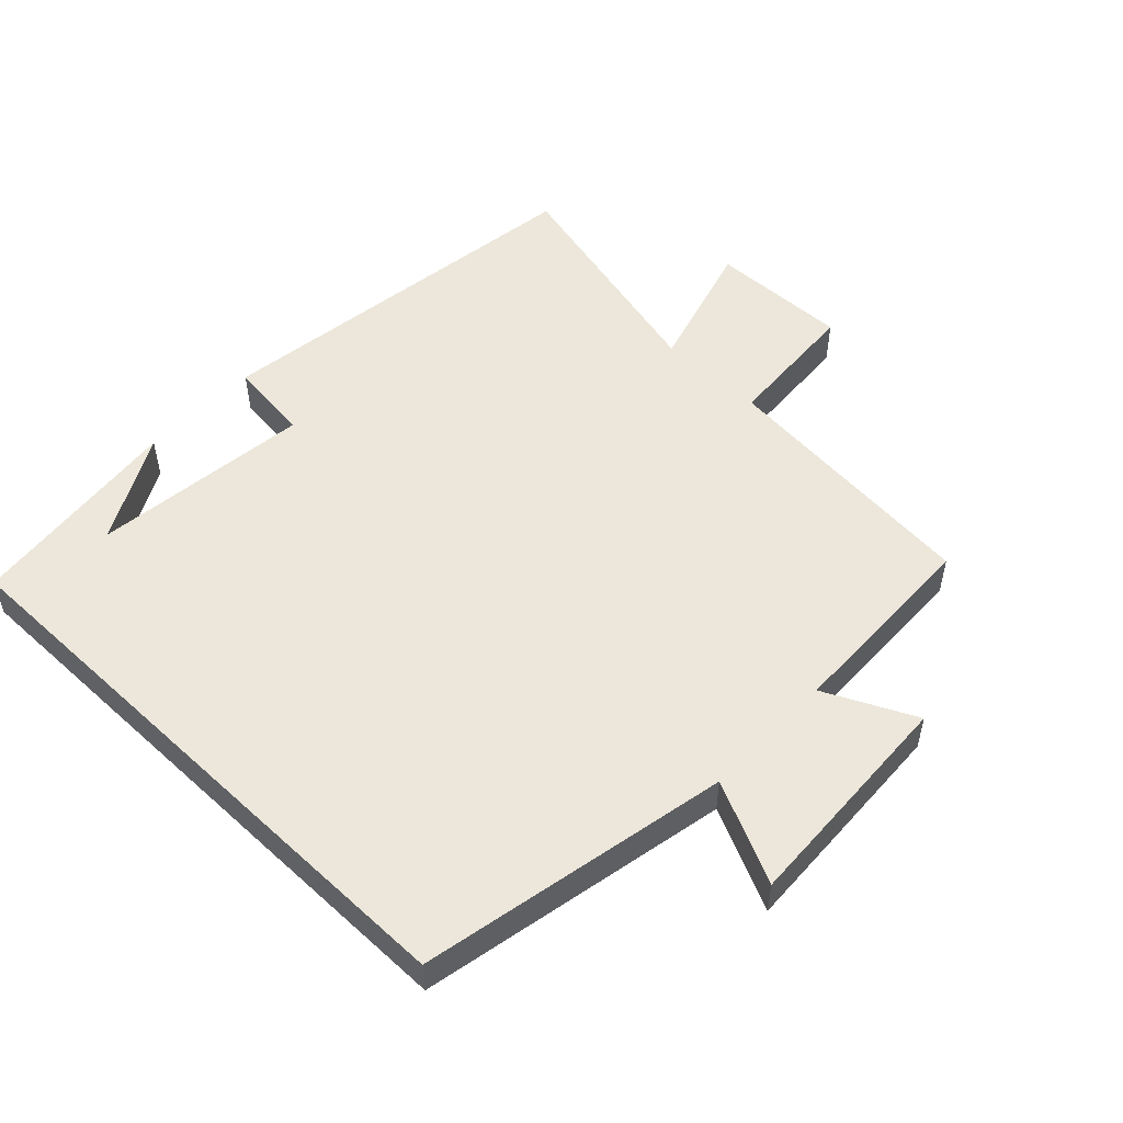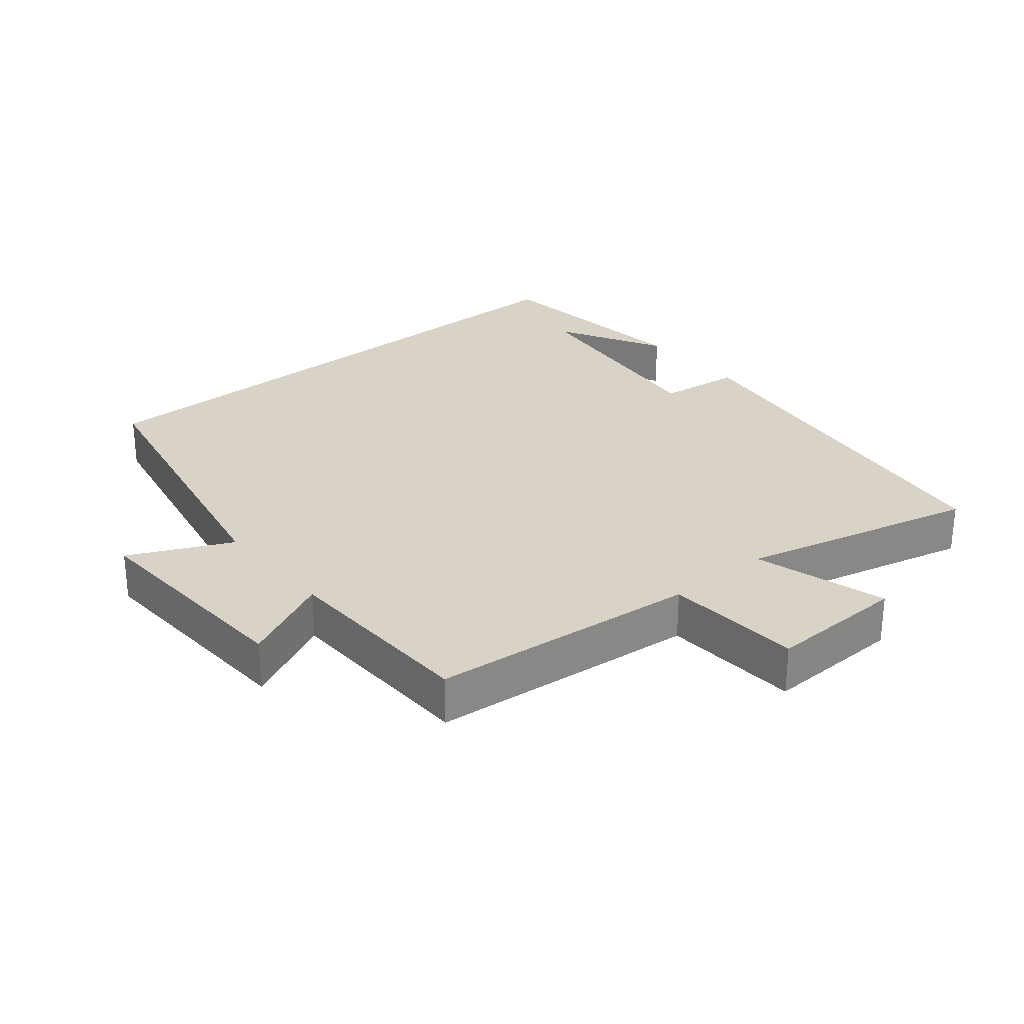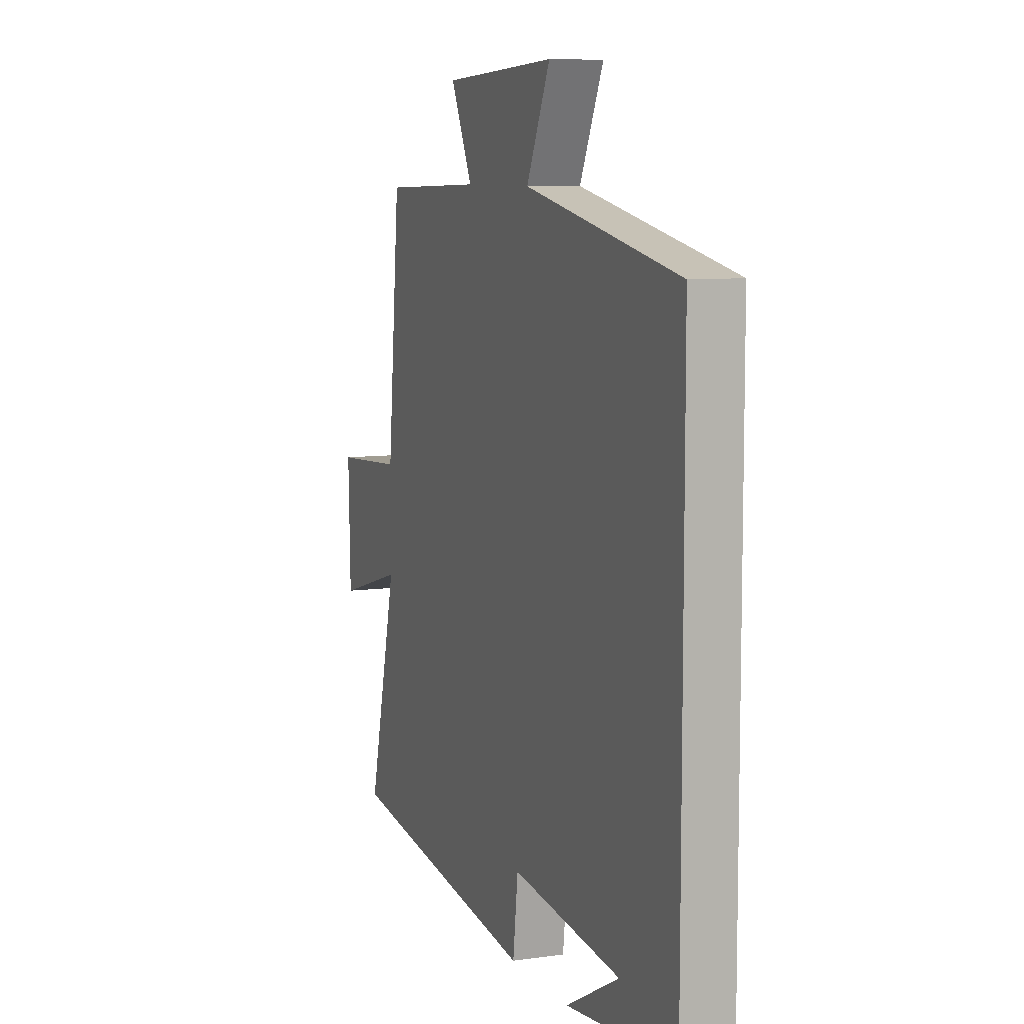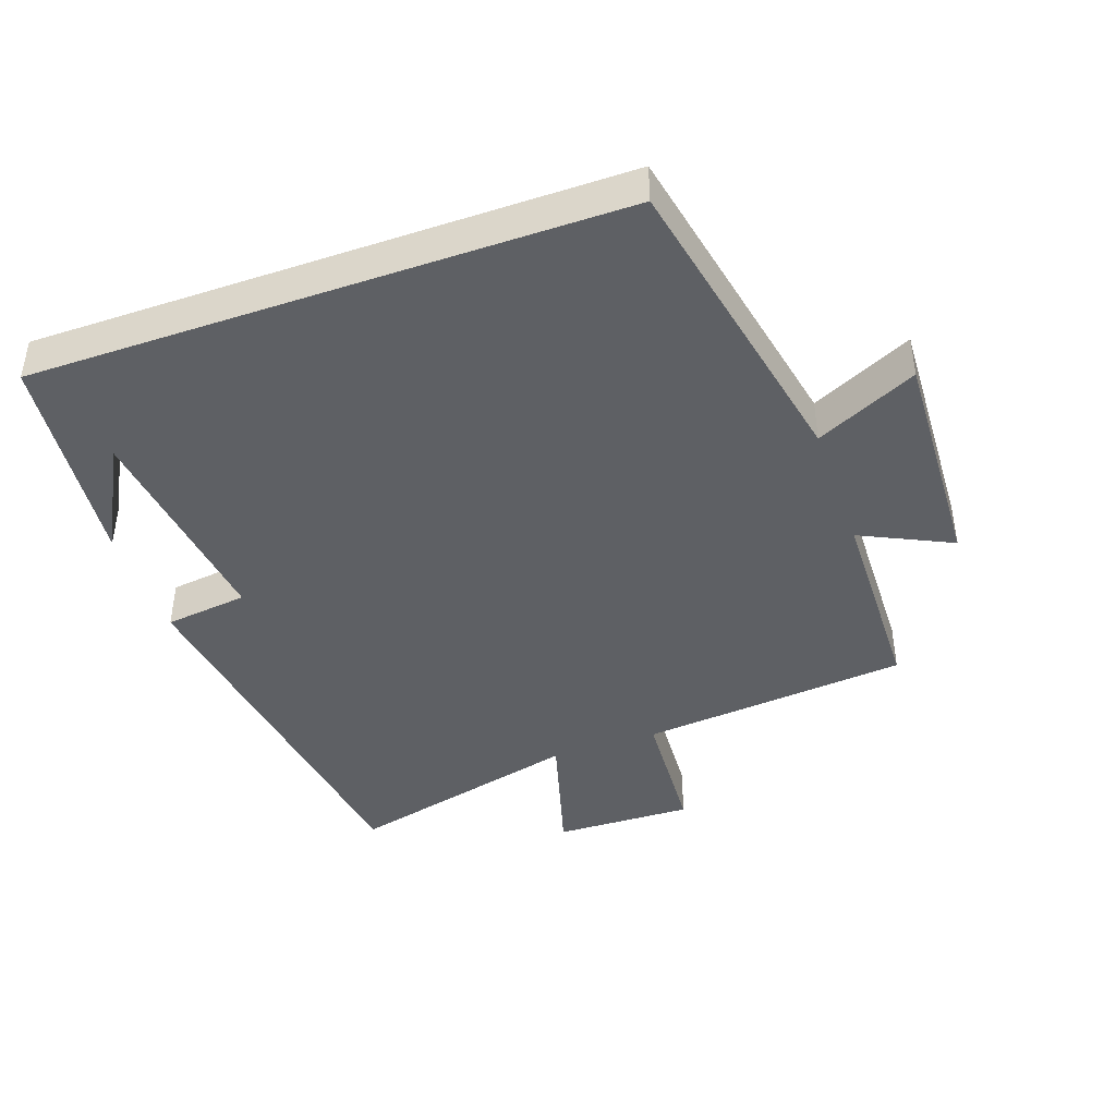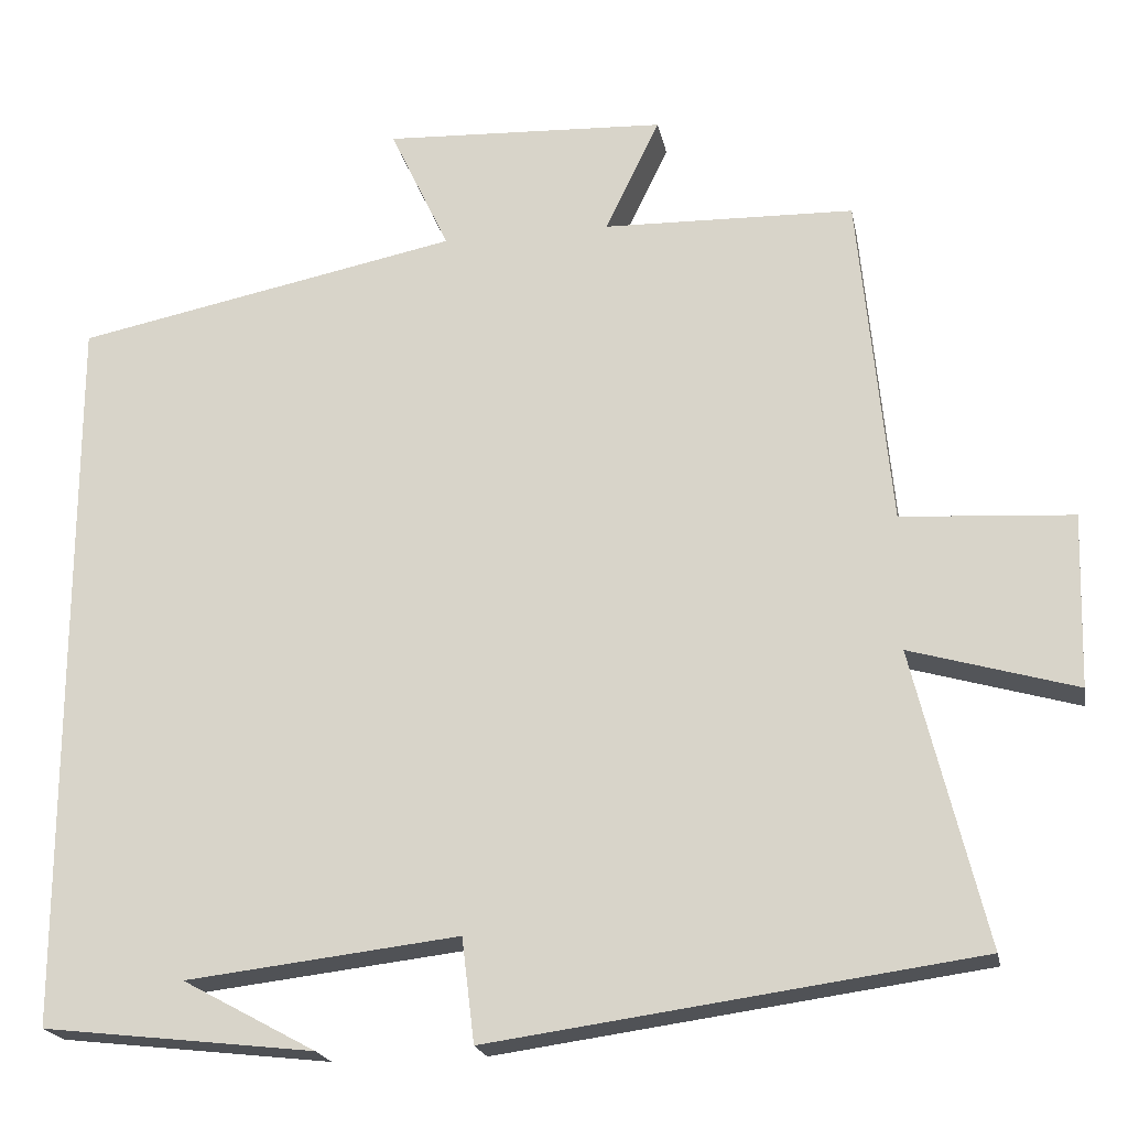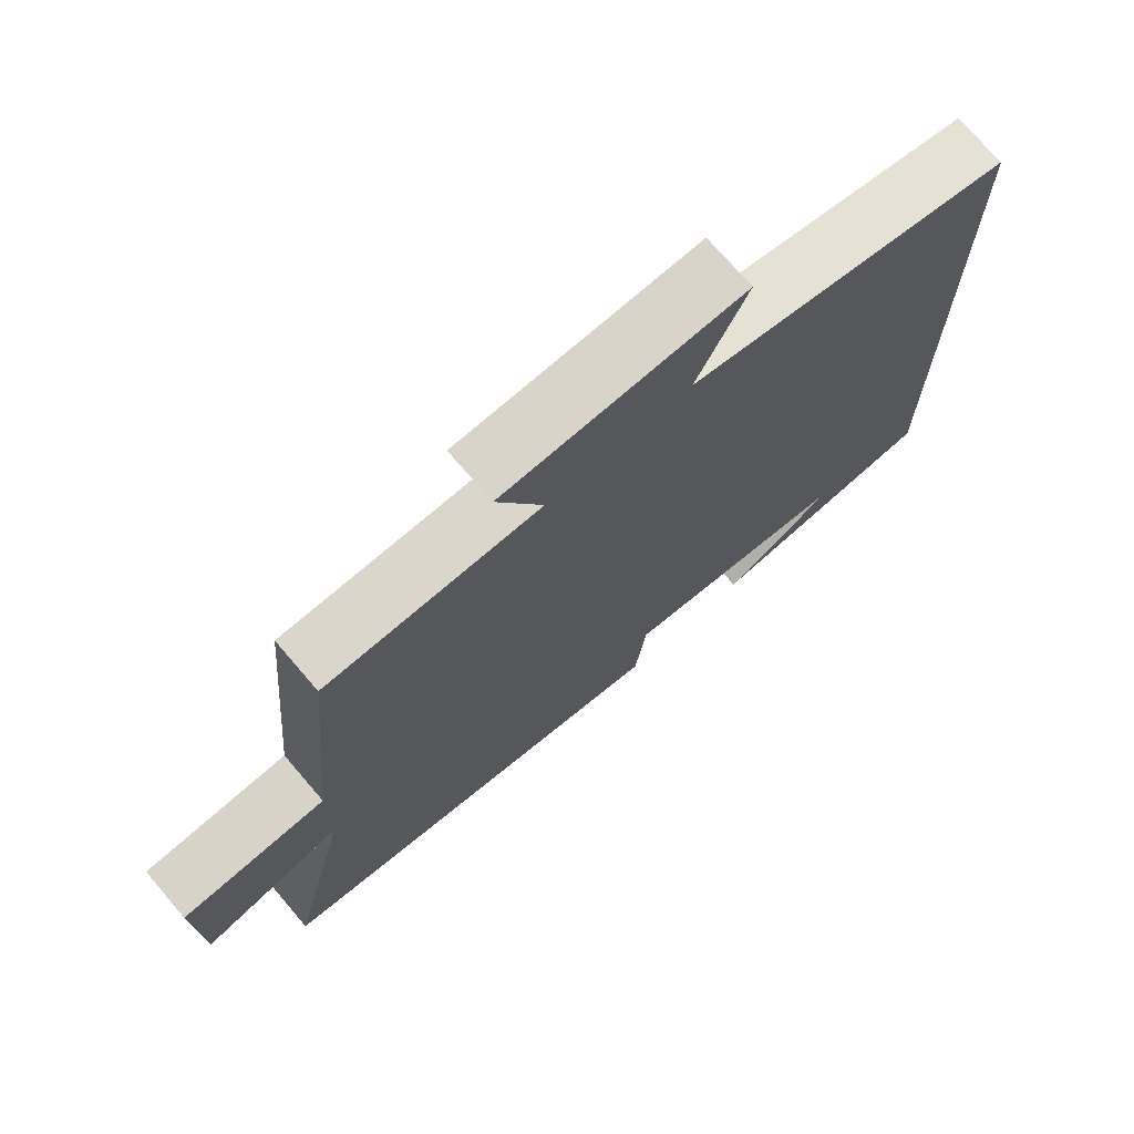
<metadata>
{"format":"obj","ext":"obj","renderer":"f3d","projection":"perspective","resolution":1024,"background":"white","views":[{"elev":52.4,"azim":-46.4,"up":"+Y"},{"elev":28.1,"azim":50.3,"up":"+Y"},{"elev":8.3,"azim":-111.2,"up":"+Z"},{"elev":-42.9,"azim":-70.5,"up":"+Y"},{"elev":-20.4,"azim":10.9,"up":"+Z"},{"elev":72.7,"azim":139.4,"up":"+Z"}]}
</metadata>
<code>
v 0.462 0.07 0.492
v 0.5 0.07 0.093
v 0.704 0.07 0.08
v 0.698 0.07 -0.126
v 0.5 0.07 -0.069
v 0.586 0.07 -0.42
v 0.007 0.07 -0.5
v -0.008 0.07 -0.376
v -0.334 0.07 -0.414
v -0.175 0.07 -0.5
v -0.5 0.07 -0.463
v -0.5 0.07 0.408
v -0.04 0.07 0.5
v -0.111 0.07 0.651
v 0.227 0.07 0.635
v 0.162 0.07 0.5
v 0.462 0 0.492
v 0.5 0 0.093
v 0.704 0 0.08
v 0.698 0 -0.126
v 0.5 0 -0.069
v 0.586 0 -0.42
v 0.007 0 -0.5
v -0.008 0 -0.376
v -0.334 0 -0.414
v -0.175 0 -0.5
v -0.5 0 -0.463
v -0.5 0 0.408
v -0.04 0 0.5
v -0.111 0 0.651
v 0.227 0 0.635
v 0.162 0 0.5
f 13 14 15 16
f 13 16 1 2
f 12 13 2
f 11 12 2
f 9 10 11
f 9 11 2 3
f 8 9 3
f 5 6 7 8
f 5 8 3
f 3 4 5
f 32 31 30 29
f 18 17 32 29
f 18 29 28
f 18 28 27
f 27 26 25
f 19 18 27 25
f 19 25 24
f 24 23 22 21
f 19 24 21
f 21 20 19
f 1 17 18 2
f 2 18 19 3
f 3 19 20 4
f 4 20 21 5
f 5 21 22 6
f 6 22 23 7
f 7 23 24 8
f 8 24 25 9
f 9 25 26 10
f 10 26 27 11
f 11 27 28 12
f 12 28 29 13
f 13 29 30 14
f 14 30 31 15
f 15 31 32 16
f 16 32 17 1

</code>
